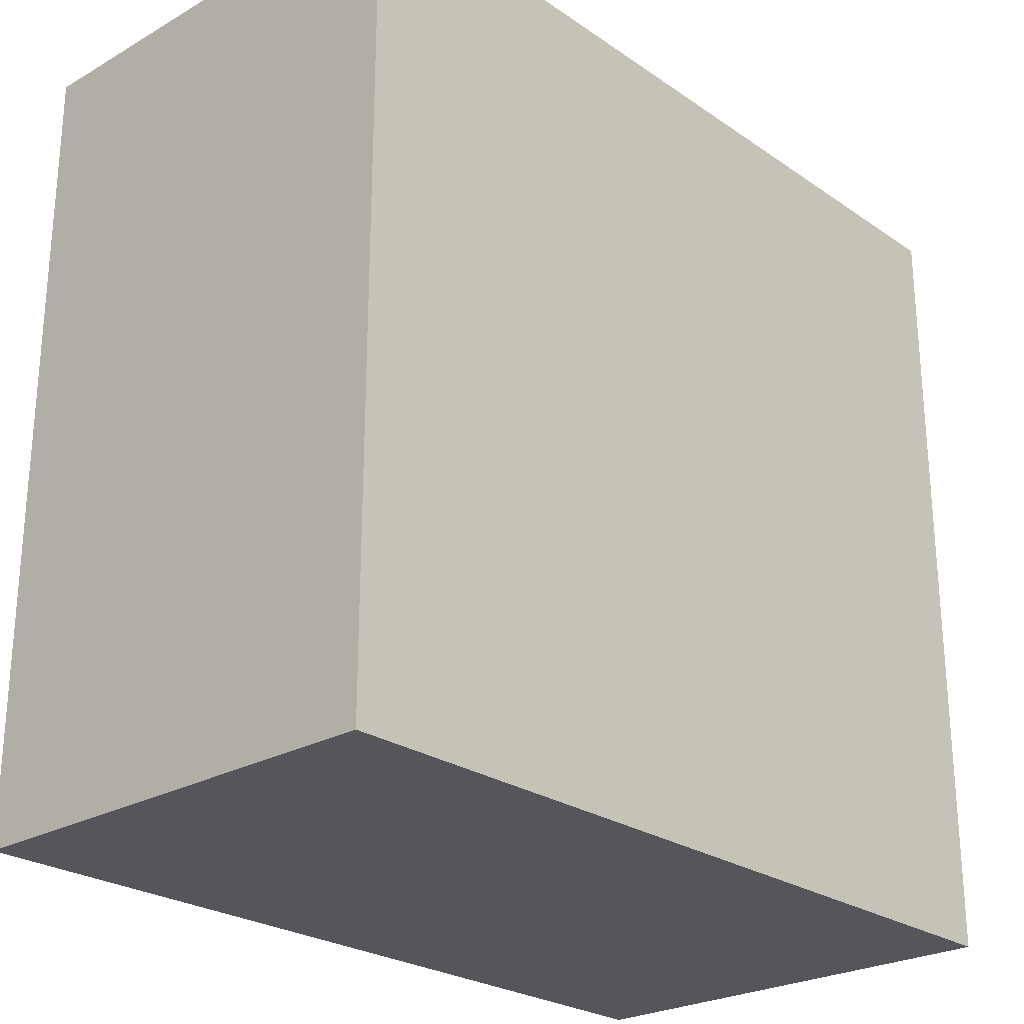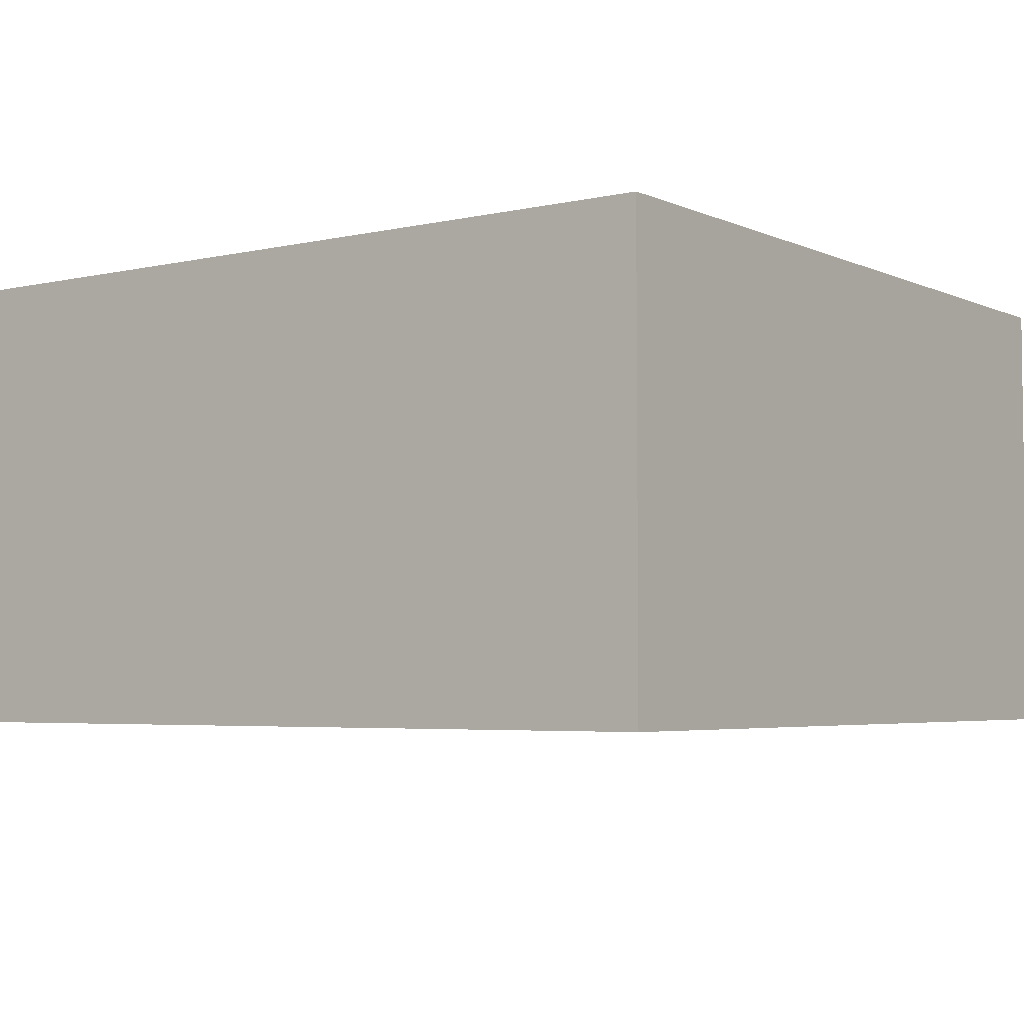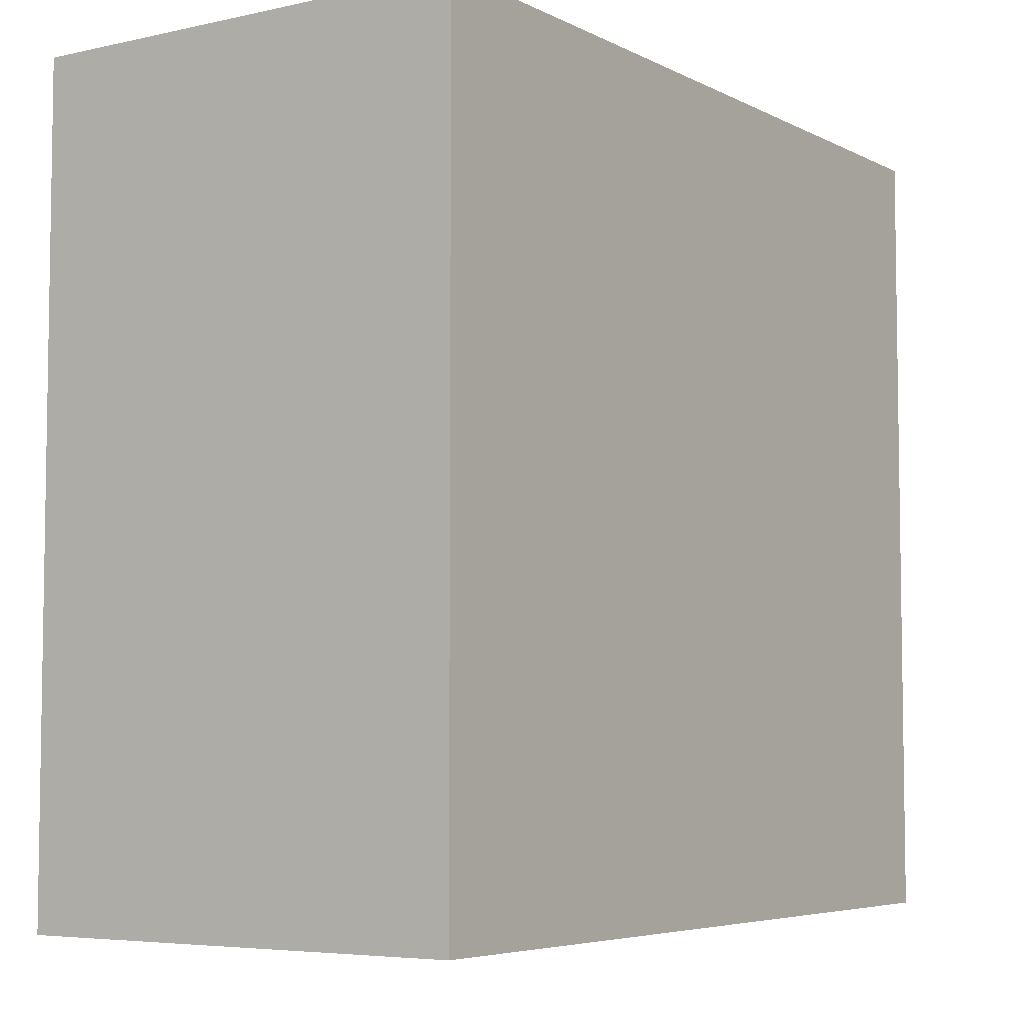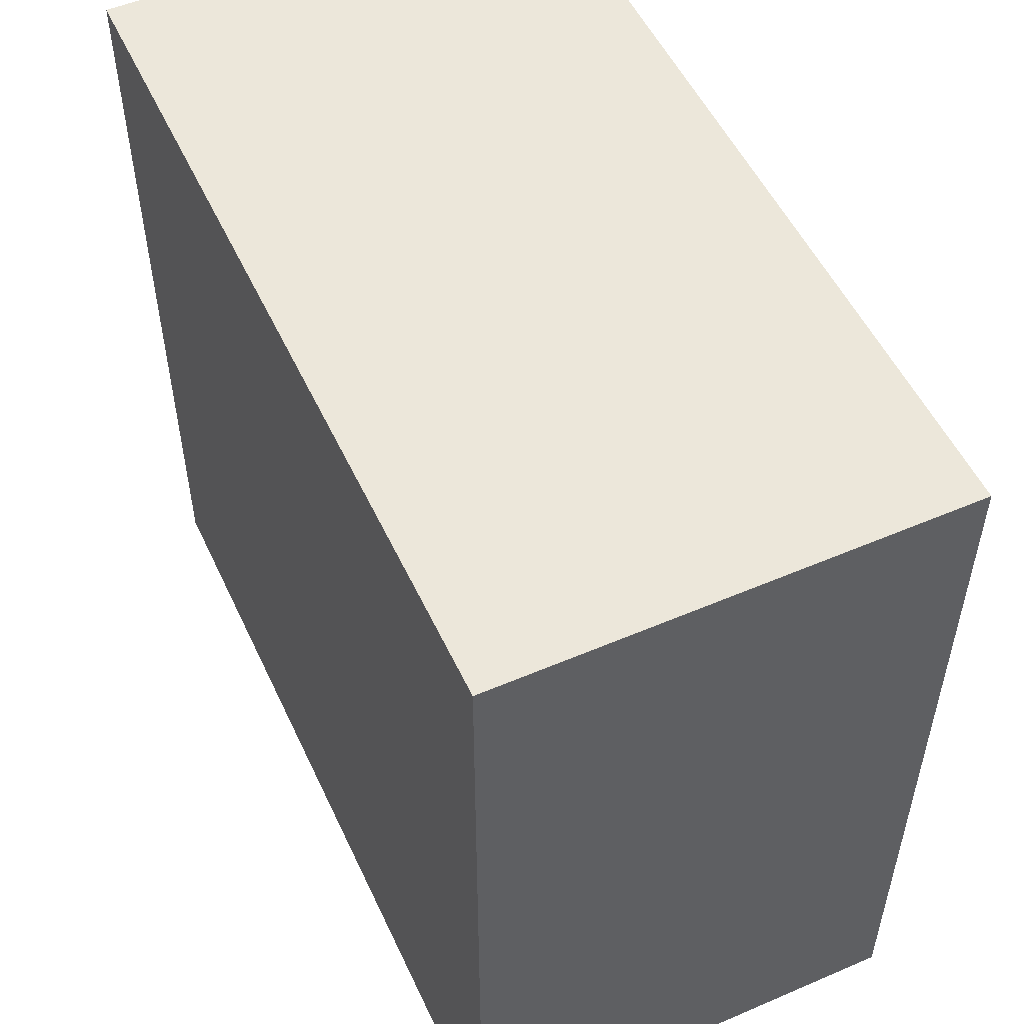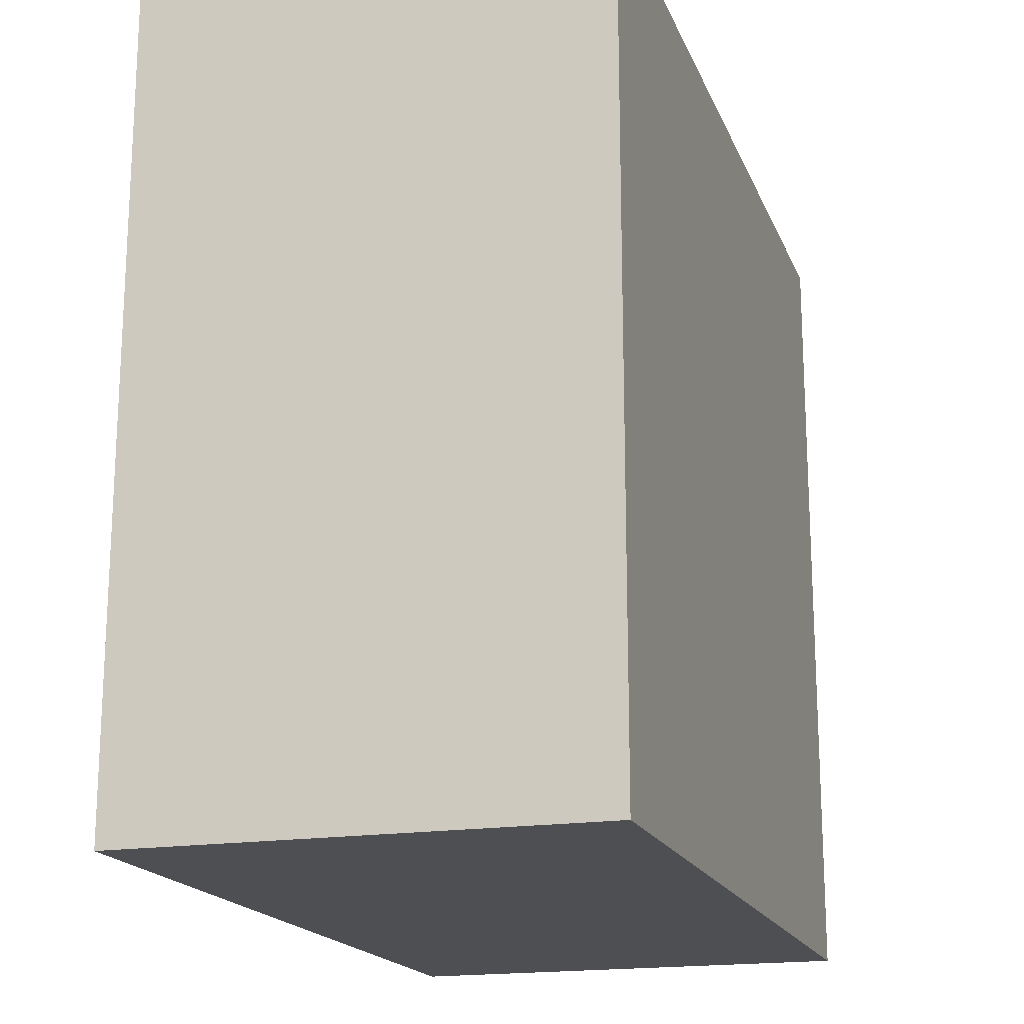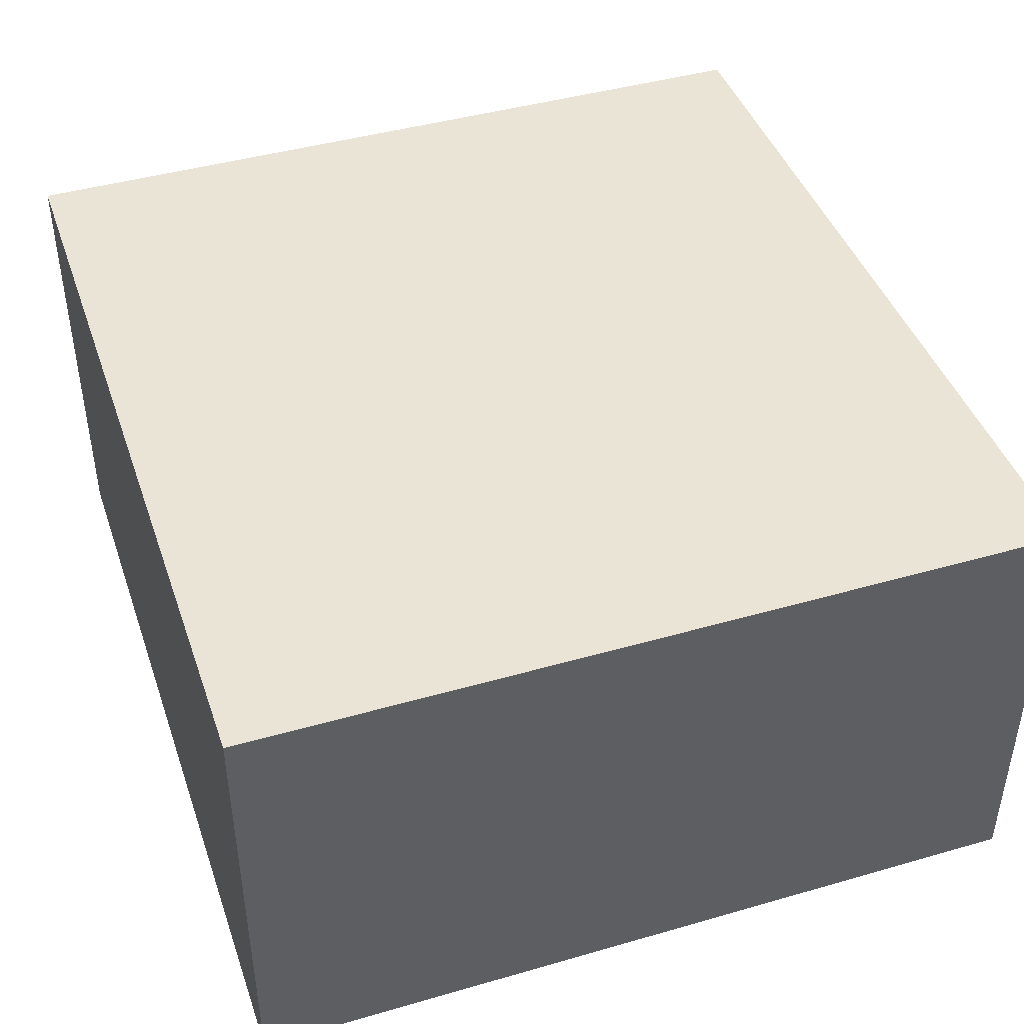
<metadata>
{"format":"obj","ext":"obj","renderer":"f3d","projection":"perspective","resolution":1024,"background":"white","views":[{"elev":-25.3,"azim":132.5,"up":"+Y"},{"elev":-4.4,"azim":-143.9,"up":"+Z"},{"elev":-5.5,"azim":-55.8,"up":"+Y"},{"elev":52.8,"azim":65.3,"up":"+Y"},{"elev":-18.1,"azim":107.3,"up":"+Y"},{"elev":43.6,"azim":71.3,"up":"+Z"}]}
</metadata>
<code>
o Rooms.001_Cube.155
v -4 -38 -100
v -4 -38 -56
v -4 40 -100
v -4 40 -56
v 78 -38 -100
v 78 -38 -56
v 78 40 -100
v 78 40 -56
f 5 2 1
f 6 4 2
f 3 2 4
f 6 7 8
f 4 7 3
f 1 7 5
f 5 6 2
f 6 8 4
f 3 1 2
f 6 5 7
f 4 8 7
f 1 3 7

</code>
